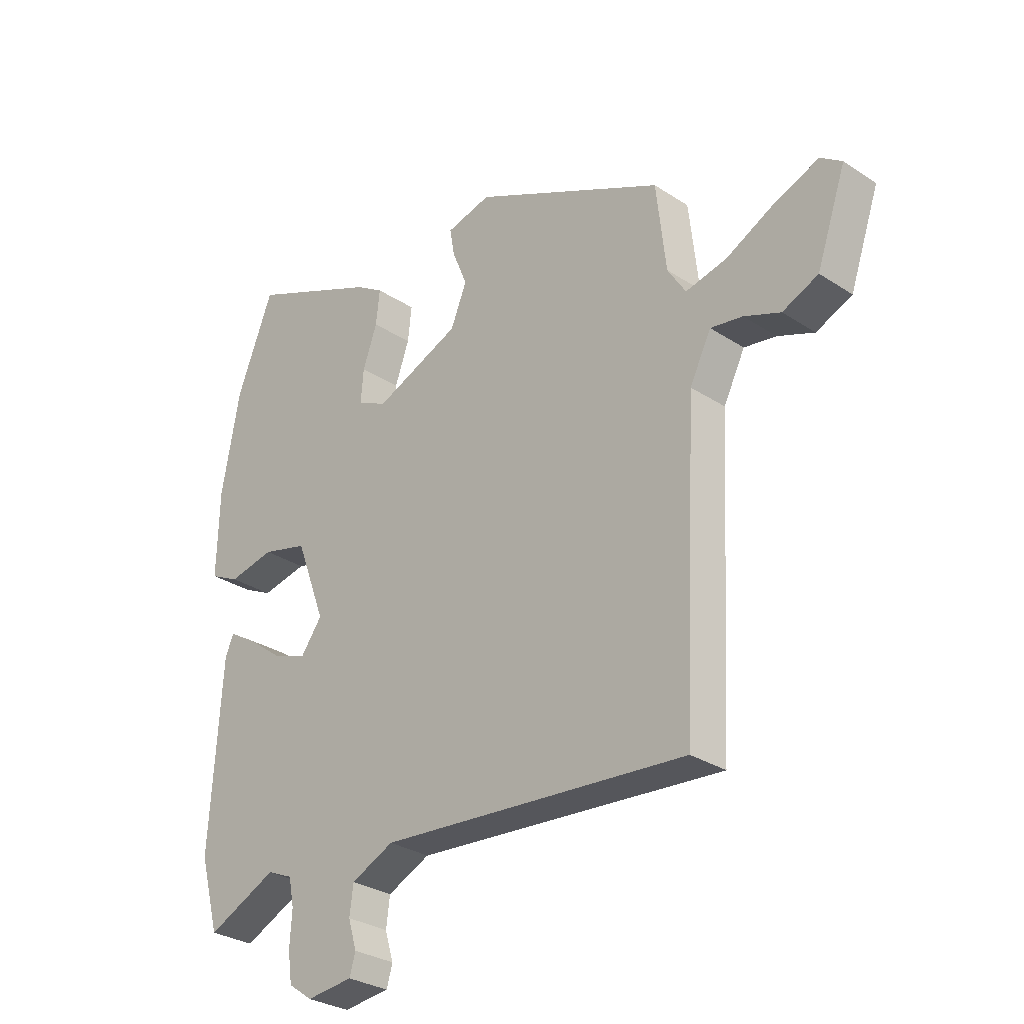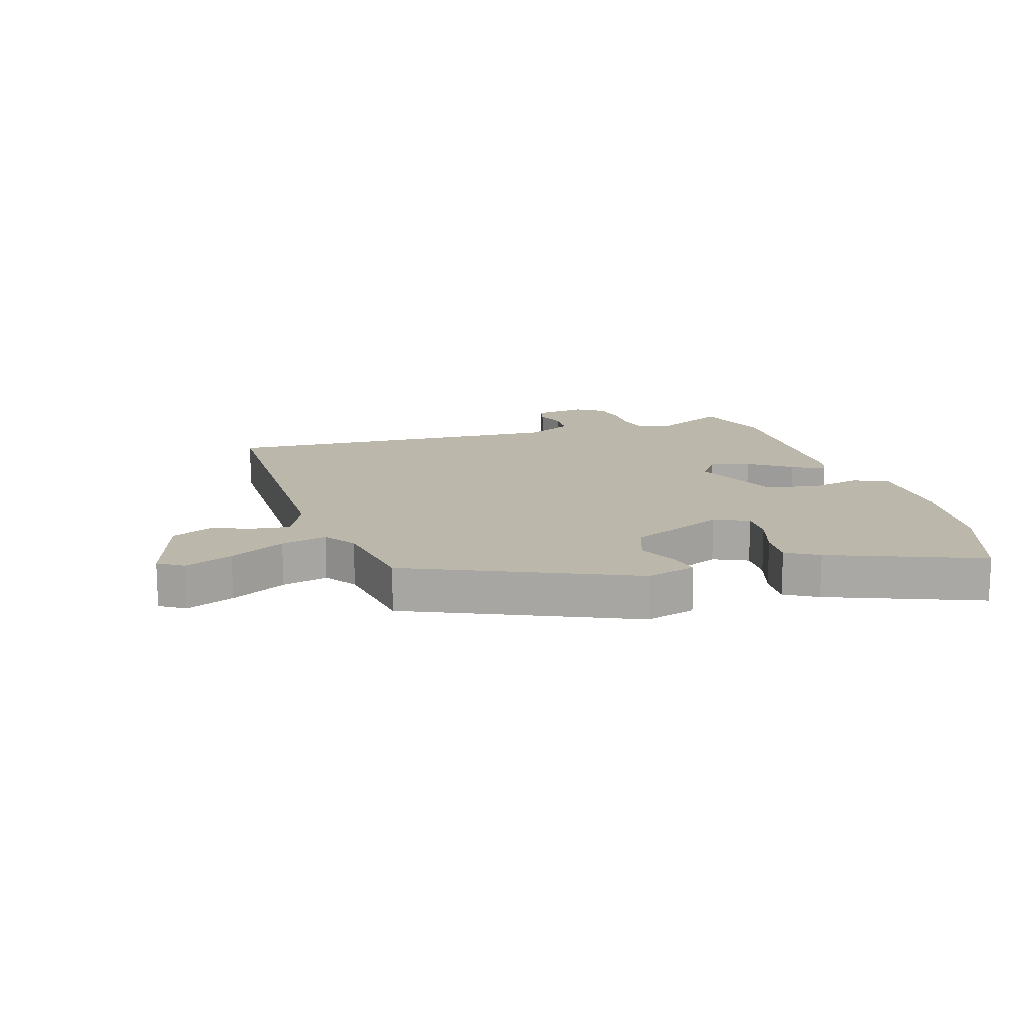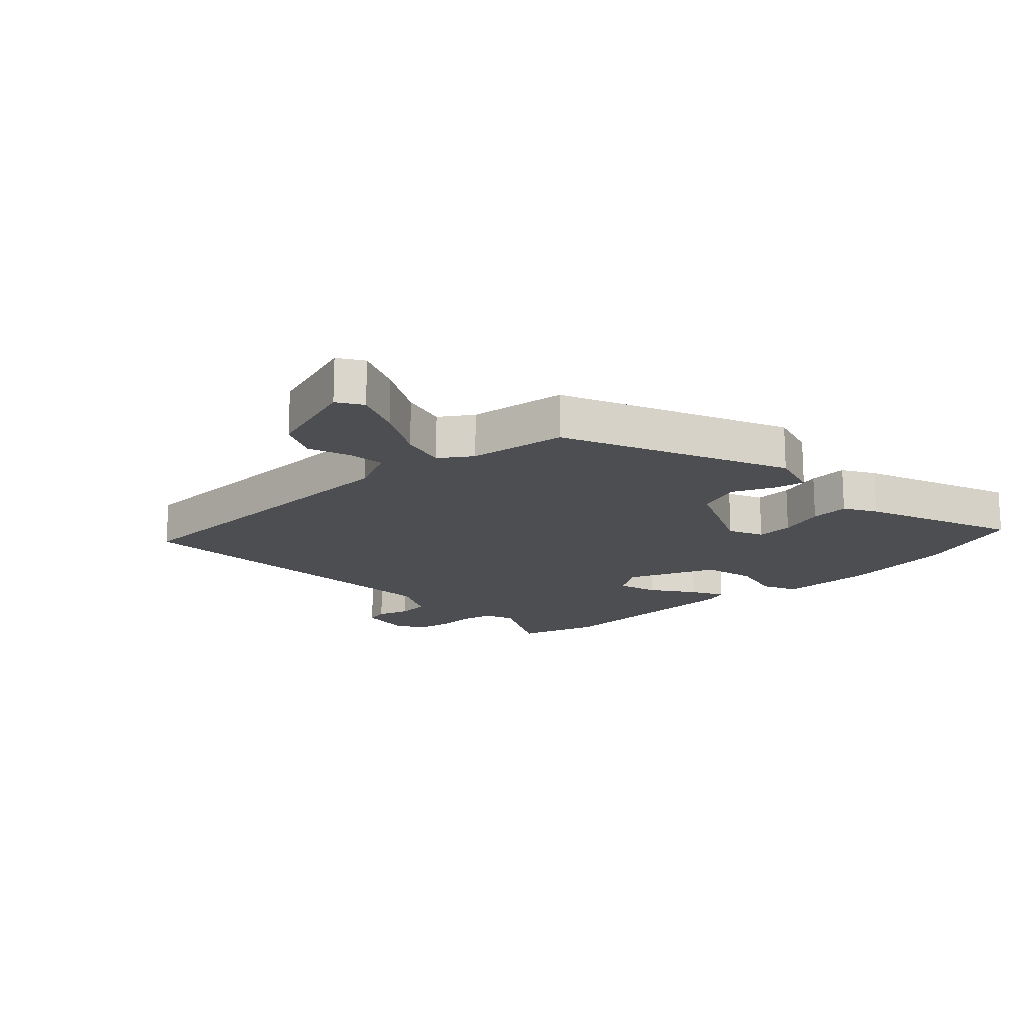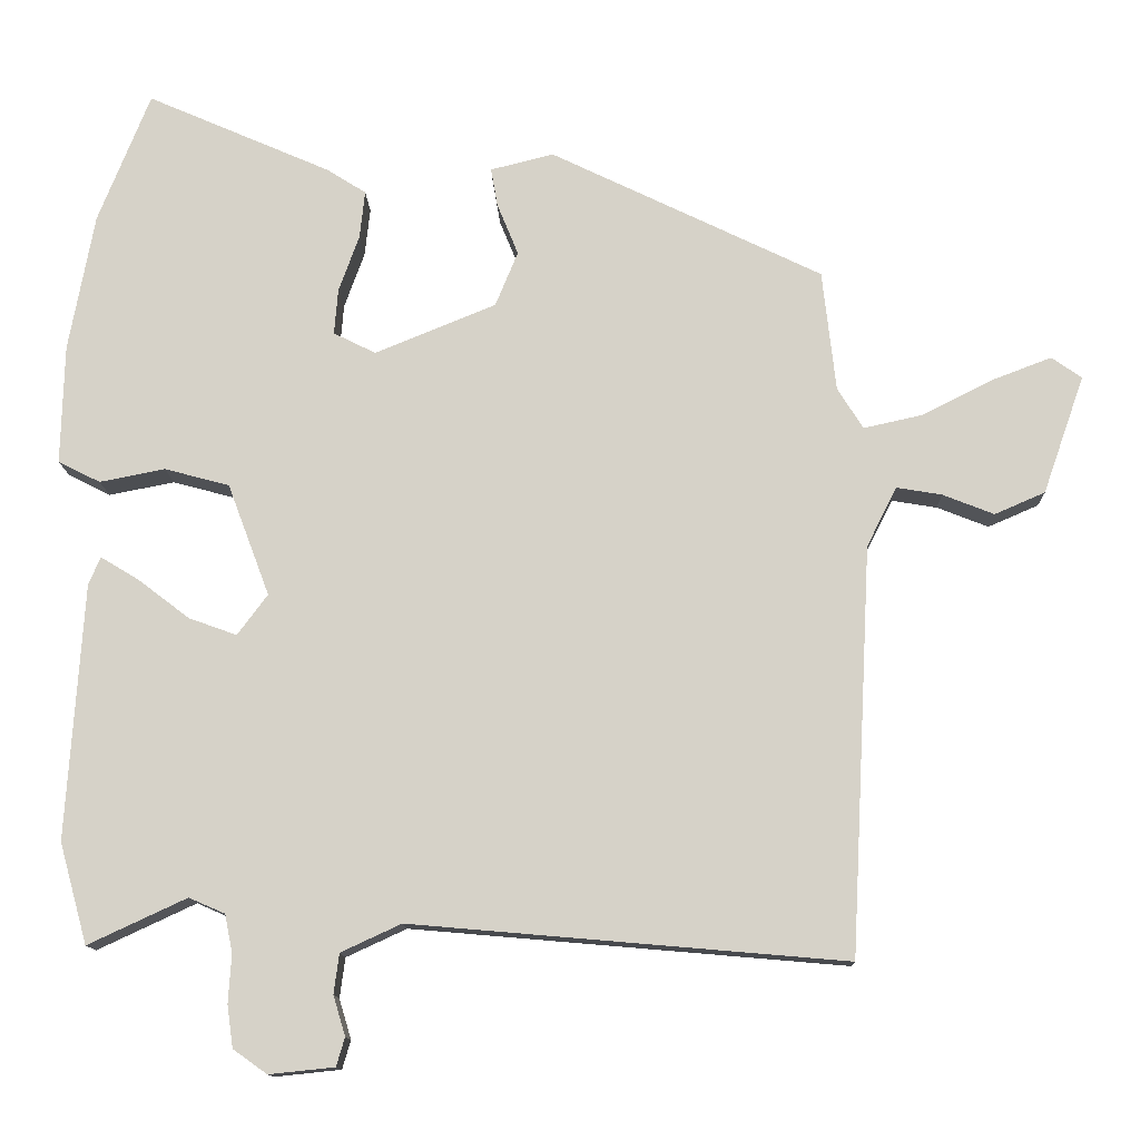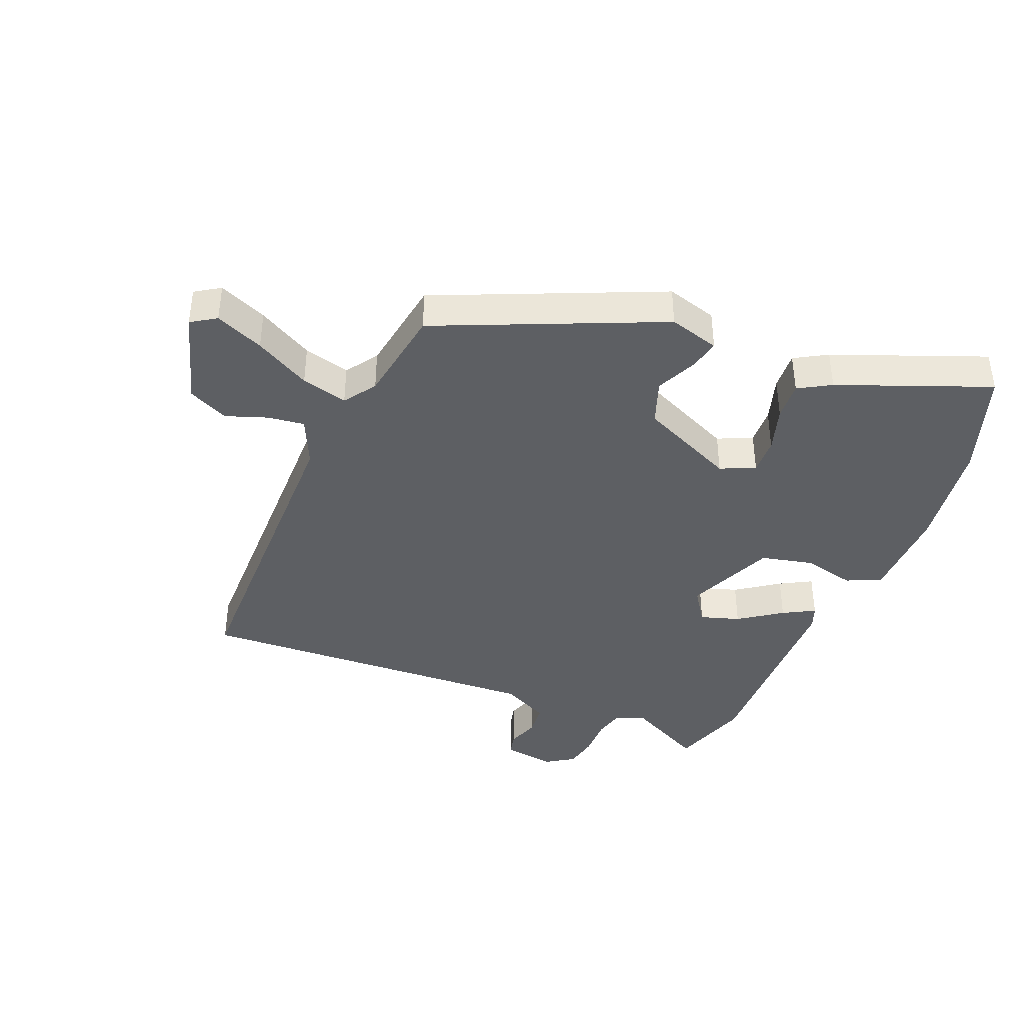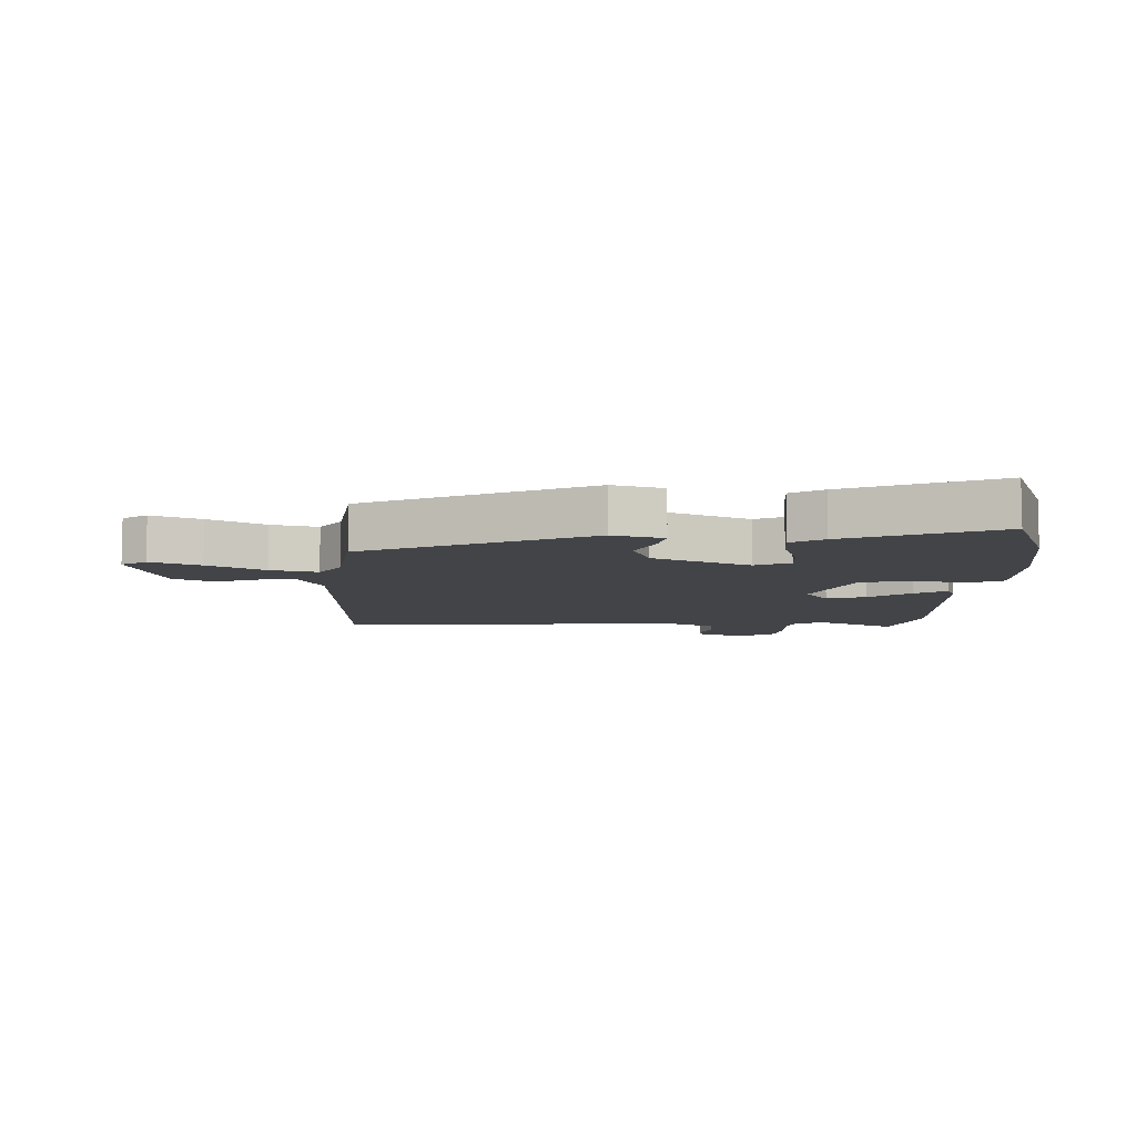
<metadata>
{"format":"obj","ext":"obj","renderer":"f3d","projection":"perspective","resolution":1024,"background":"white","views":[{"elev":-29.8,"azim":-133.8,"up":"+Z"},{"elev":14.4,"azim":-19.4,"up":"+Y"},{"elev":-16.8,"azim":-48.6,"up":"+Y"},{"elev":-12.8,"azim":-178.3,"up":"+Z"},{"elev":-40.2,"azim":-24.6,"up":"+Y"},{"elev":-8.0,"azim":-3.2,"up":"+Y"}]}
</metadata>
<code>
v 0.447 0.07 0.633
v 0.516 0.07 0.46
v 0.55 0.07 0.276
v 0.554 0.07 0.117
v 0.498 0.07 0.089
v 0.411 0.07 0.106
v 0.325 0.07 0.083
v 0.269 0.07 -0.066
v 0.309 0.07 -0.12
v 0.373 0.07 -0.097
v 0.441 0.07 -0.045
v 0.492 0.07 -0.014
v 0.508 0.07 -0.05
v 0.53 0.07 -0.391
v 0.493 0.07 -0.525
v 0.362 0.07 -0.464
v 0.314 0.07 -0.485
v 0.304 0.07 -0.536
v 0.308 0.07 -0.6
v 0.3 0.07 -0.656
v 0.255 0.07 -0.688
v 0.168 0.07 -0.679
v 0.157 0.07 -0.641
v 0.173 0.07 -0.588
v 0.166 0.07 -0.535
v 0.086 0.07 -0.498
v -0.491 0.07 -0.548
v -0.519 0.07 -0.006
v -0.559 0.07 0.073
v -0.619 0.07 0.063
v -0.687 0.07 0.036
v -0.754 0.07 0.065
v -0.809 0.07 0.222
v -0.769 0.07 0.25
v -0.688 0.07 0.219
v -0.595 0.07 0.172
v -0.518 0.07 0.155
v -0.484 0.07 0.209
v -0.466 0.07 0.37
v -0.105 0.07 0.545
v -0.021 0.07 0.524
v -0.03 0.07 0.473
v -0.058 0.07 0.404
v -0.028 0.07 0.331
v 0.133 0.07 0.265
v 0.189 0.07 0.293
v 0.184 0.07 0.354
v 0.157 0.07 0.429
v 0.15 0.07 0.493
v 0.202 0.07 0.526
v 0.447 0 0.633
v 0.516 0 0.46
v 0.55 0 0.276
v 0.554 0 0.117
v 0.498 0 0.089
v 0.411 0 0.106
v 0.325 0 0.083
v 0.269 0 -0.066
v 0.309 0 -0.12
v 0.373 0 -0.097
v 0.441 0 -0.045
v 0.492 0 -0.014
v 0.508 0 -0.05
v 0.53 0 -0.391
v 0.493 0 -0.525
v 0.362 0 -0.464
v 0.314 0 -0.485
v 0.304 0 -0.536
v 0.308 0 -0.6
v 0.3 0 -0.656
v 0.255 0 -0.688
v 0.168 0 -0.679
v 0.157 0 -0.641
v 0.173 0 -0.588
v 0.166 0 -0.535
v 0.086 0 -0.498
v -0.491 0 -0.548
v -0.519 0 -0.006
v -0.559 0 0.073
v -0.619 0 0.063
v -0.687 0 0.036
v -0.754 0 0.065
v -0.809 0 0.222
v -0.769 0 0.25
v -0.688 0 0.219
v -0.595 0 0.172
v -0.518 0 0.155
v -0.484 0 0.209
v -0.466 0 0.37
v -0.105 0 0.545
v -0.021 0 0.524
v -0.03 0 0.473
v -0.058 0 0.404
v -0.028 0 0.331
v 0.133 0 0.265
v 0.189 0 0.293
v 0.184 0 0.354
v 0.157 0 0.429
v 0.15 0 0.493
v 0.202 0 0.526
f 4 5 6
f 3 4 6
f 2 3 6
f 1 2 6
f 50 1 6
f 49 50 6
f 48 49 6
f 47 48 6
f 46 47 6 7
f 45 46 7 8
f 44 45 8
f 41 42 43
f 40 41 43
f 39 40 43
f 38 39 43
f 37 38 43 44
f 34 35 36
f 33 34 36
f 32 33 36
f 31 32 36
f 30 31 36
f 29 30 36 37
f 44 8 9
f 37 44 9
f 29 37 9
f 28 29 9
f 22 23 24
f 21 22 24
f 20 21 24
f 19 20 24
f 18 19 24
f 17 18 24 25
f 16 17 25 26
f 14 15 16
f 13 14 16
f 12 13 16
f 11 12 16
f 10 11 16
f 16 26 27
f 10 16 27
f 9 10 27
f 9 27 28
f 56 55 54
f 56 54 53
f 56 53 52
f 56 52 51
f 56 51 100
f 56 100 99
f 56 99 98
f 56 98 97
f 57 56 97 96
f 58 57 96 95
f 58 95 94
f 93 92 91
f 93 91 90
f 93 90 89
f 93 89 88
f 94 93 88 87
f 86 85 84
f 86 84 83
f 86 83 82
f 86 82 81
f 86 81 80
f 87 86 80 79
f 59 58 94
f 59 94 87
f 59 87 79
f 59 79 78
f 74 73 72
f 74 72 71
f 74 71 70
f 74 70 69
f 74 69 68
f 75 74 68 67
f 76 75 67 66
f 66 65 64
f 66 64 63
f 66 63 62
f 66 62 61
f 66 61 60
f 77 76 66
f 77 66 60
f 77 60 59
f 78 77 59
f 1 51 52 2
f 2 52 53 3
f 3 53 54 4
f 4 54 55 5
f 5 55 56 6
f 6 56 57 7
f 7 57 58 8
f 8 58 59 9
f 9 59 60 10
f 10 60 61 11
f 11 61 62 12
f 12 62 63 13
f 13 63 64 14
f 14 64 65 15
f 15 65 66 16
f 16 66 67 17
f 17 67 68 18
f 18 68 69 19
f 19 69 70 20
f 20 70 71 21
f 21 71 72 22
f 22 72 73 23
f 23 73 74 24
f 24 74 75 25
f 25 75 76 26
f 26 76 77 27
f 27 77 78 28
f 28 78 79 29
f 29 79 80 30
f 30 80 81 31
f 31 81 82 32
f 32 82 83 33
f 33 83 84 34
f 34 84 85 35
f 35 85 86 36
f 36 86 87 37
f 37 87 88 38
f 38 88 89 39
f 39 89 90 40
f 40 90 91 41
f 41 91 92 42
f 42 92 93 43
f 43 93 94 44
f 44 94 95 45
f 45 95 96 46
f 46 96 97 47
f 47 97 98 48
f 48 98 99 49
f 49 99 100 50
f 50 100 51 1

</code>
